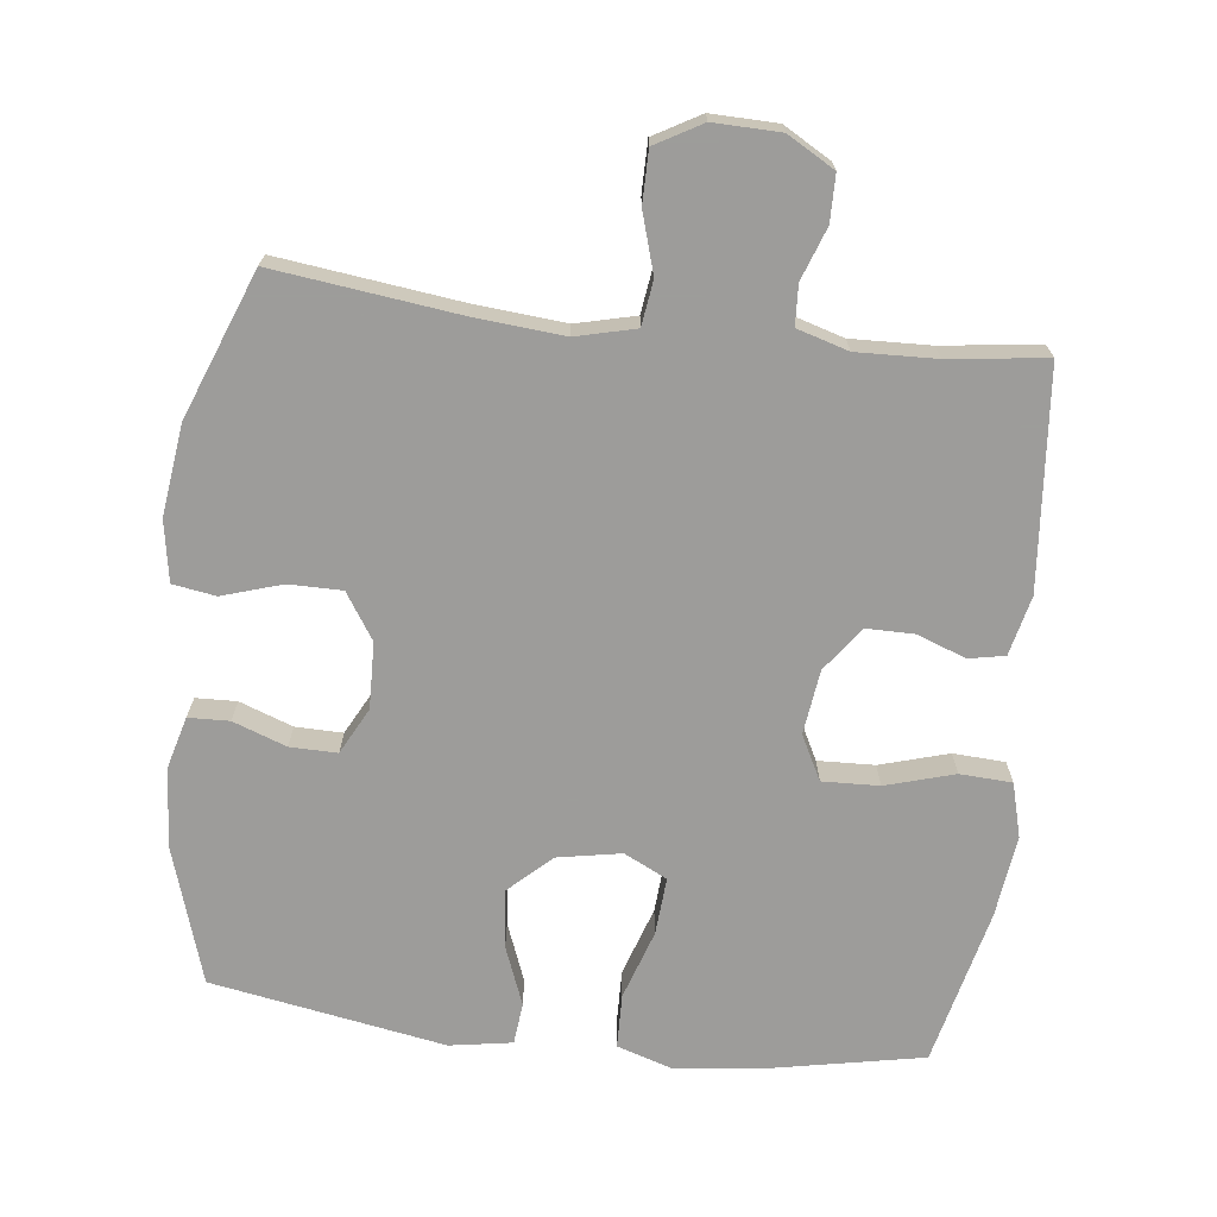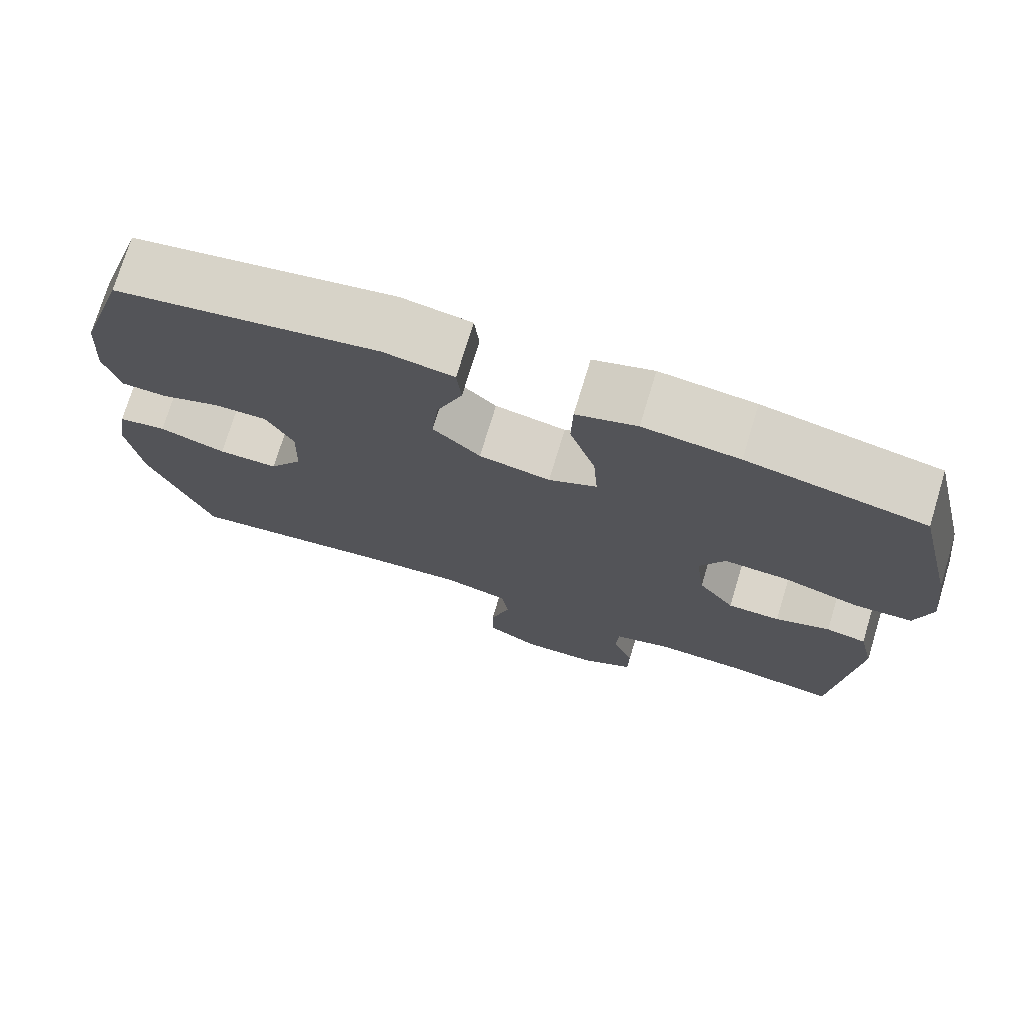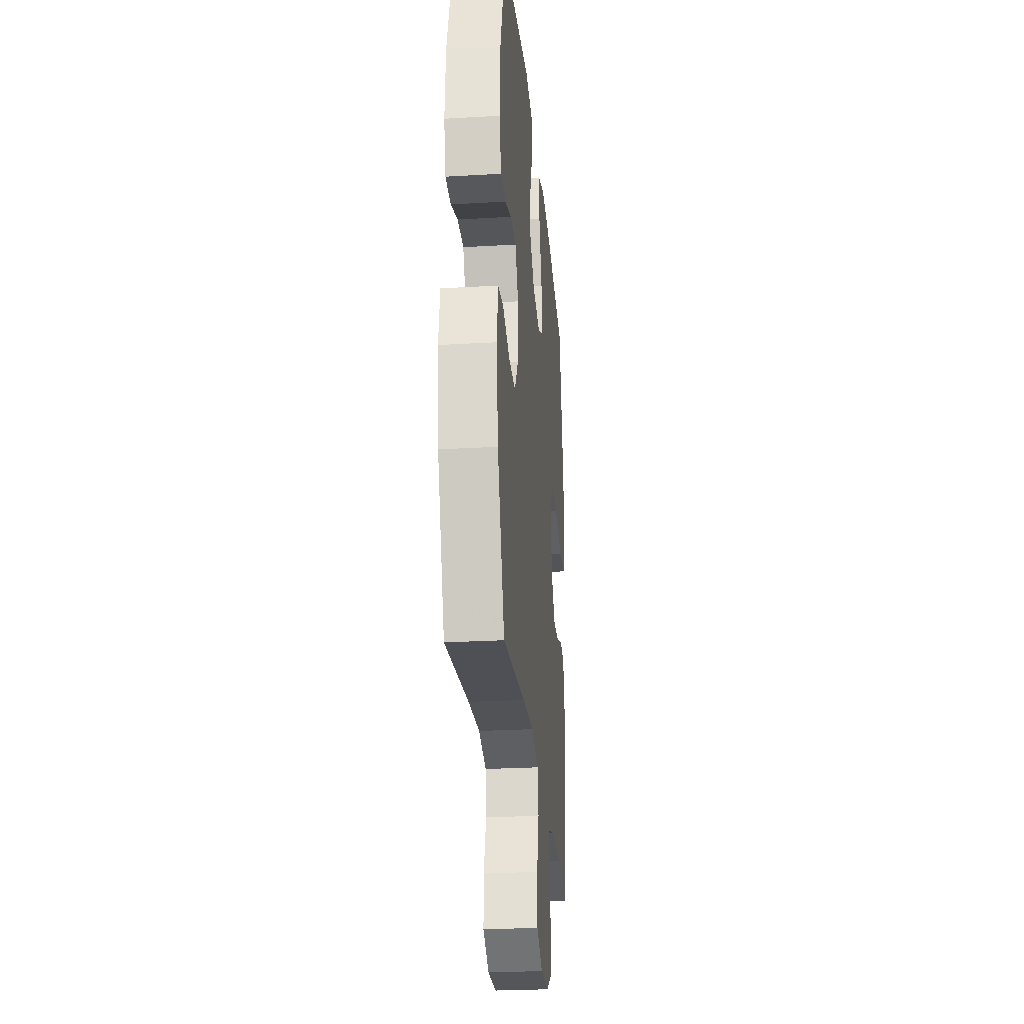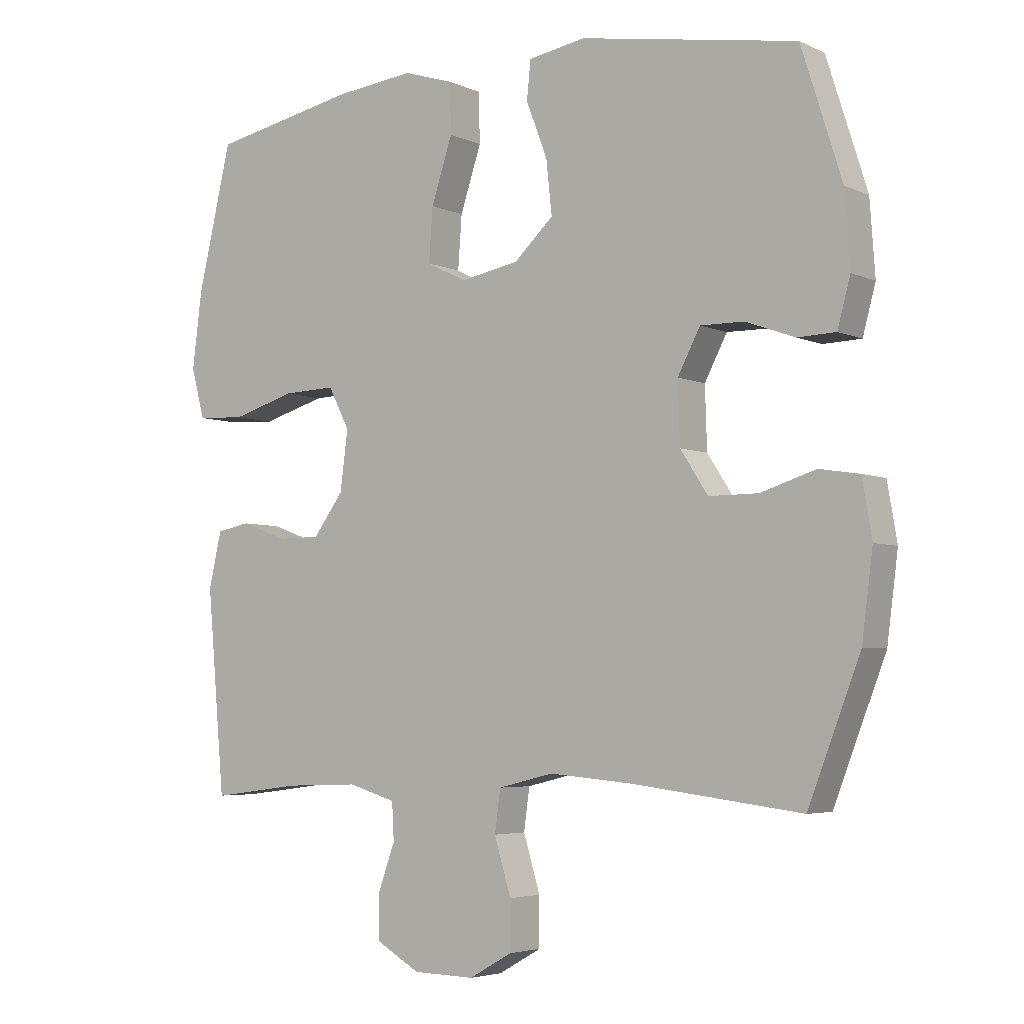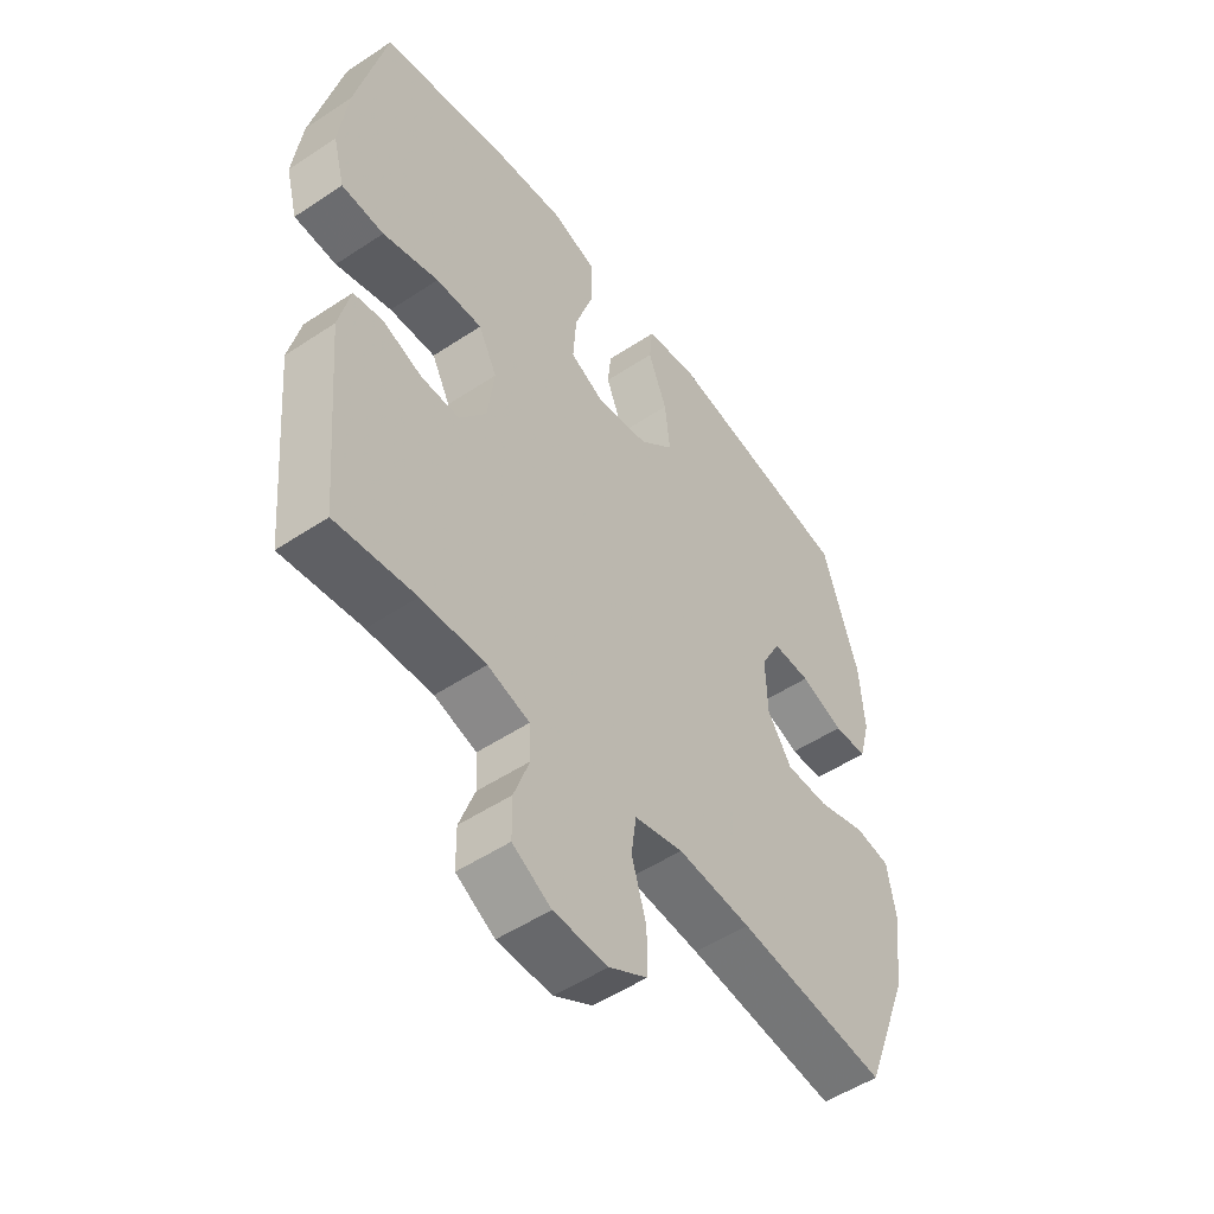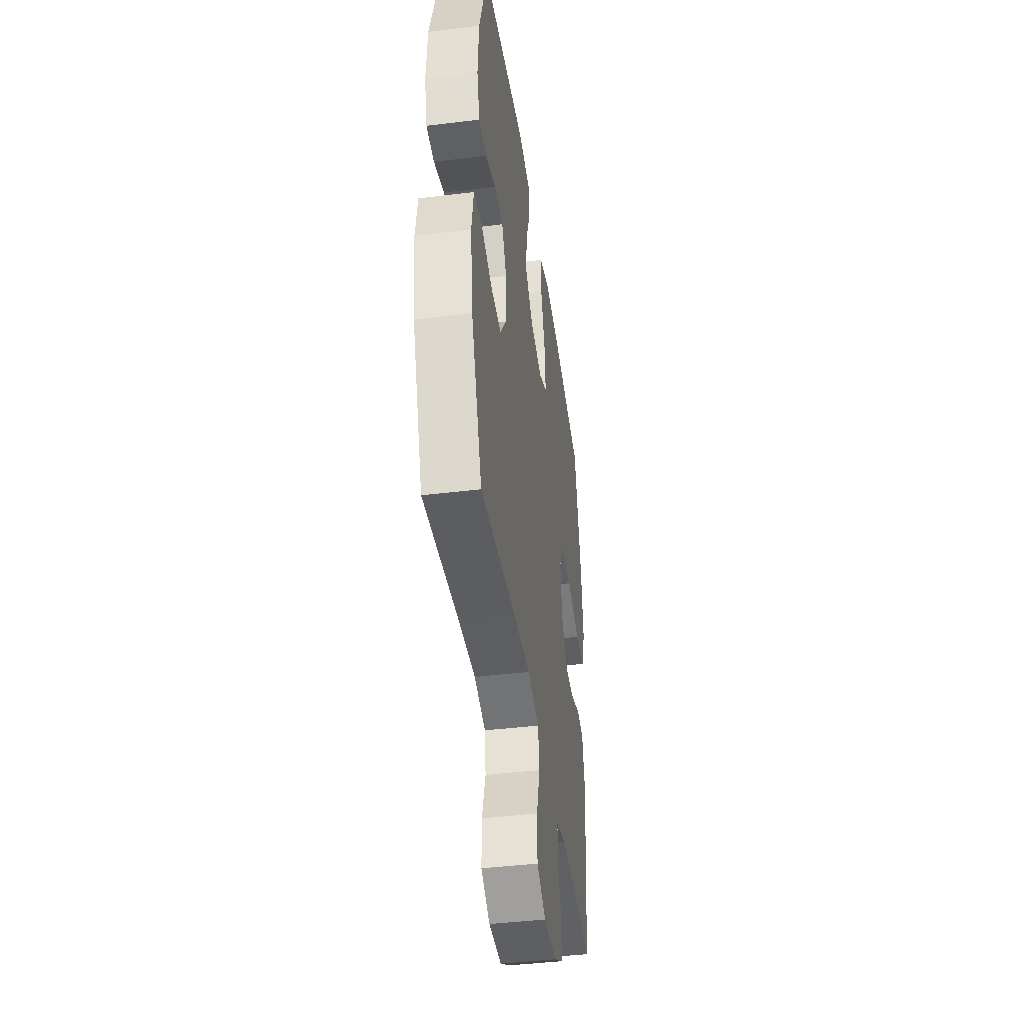
<metadata>
{"format":"obj","ext":"obj","renderer":"f3d","projection":"perspective","resolution":1024,"background":"white","views":[{"elev":-70.3,"azim":173.3,"up":"+Y"},{"elev":74.3,"azim":-163.1,"up":"+Z"},{"elev":-26.6,"azim":95.2,"up":"+Z"},{"elev":-4.5,"azim":35.6,"up":"+Z"},{"elev":-51.5,"azim":-54.2,"up":"+Z"},{"elev":-42.5,"azim":98.3,"up":"+Z"}]}
</metadata>
<code>
v 0.5 0.07 0.5
v 0.563 0.07 0.301
v 0.571 0.07 0.187
v 0.551 0.07 0.113
v 0.492 0.07 0.111
v 0.415 0.07 0.139
v 0.347 0.07 0.14
v 0.312 0.07 0.073
v 0.315 0.07 -0.022
v 0.358 0.07 -0.088
v 0.435 0.07 -0.088
v 0.521 0.07 -0.061
v 0.583 0.07 -0.071
v 0.598 0.07 -0.159
v 0.581 0.07 -0.29
v 0.5 0.07 -0.5
v 0.235 0.07 -0.467
v 0.106 0.07 -0.456
v 0.02 0.07 -0.477
v 0.011 0.07 -0.542
v 0.037 0.07 -0.628
v 0.037 0.07 -0.703
v -0.03 0.07 -0.741
v -0.126 0.07 -0.739
v -0.194 0.07 -0.7
v -0.195 0.07 -0.633
v -0.168 0.07 -0.558
v -0.171 0.07 -0.5
v -0.245 0.07 -0.478
v -0.359 0.07 -0.482
v -0.5 0.07 -0.5
v -0.528 0.07 -0.185
v -0.508 0.07 -0.099
v -0.456 0.07 -0.089
v -0.385 0.07 -0.115
v -0.317 0.07 -0.115
v -0.27 0.07 -0.051
v -0.258 0.07 0.042
v -0.291 0.07 0.106
v -0.373 0.07 0.103
v -0.472 0.07 0.074
v -0.547 0.07 0.078
v -0.568 0.07 0.156
v -0.553 0.07 0.275
v -0.5 0.07 0.5
v -0.271 0.07 0.545
v -0.148 0.07 0.558
v -0.07 0.07 0.533
v -0.068 0.07 0.455
v -0.101 0.07 0.355
v -0.107 0.07 0.272
v -0.045 0.07 0.241
v 0.047 0.07 0.258
v 0.108 0.07 0.315
v 0.099 0.07 0.399
v 0.066 0.07 0.484
v 0.072 0.07 0.544
v 0.162 0.07 0.559
v 0.5 0 0.5
v 0.563 0 0.301
v 0.571 0 0.187
v 0.551 0 0.113
v 0.492 0 0.111
v 0.415 0 0.139
v 0.347 0 0.14
v 0.312 0 0.073
v 0.315 0 -0.022
v 0.358 0 -0.088
v 0.435 0 -0.088
v 0.521 0 -0.061
v 0.583 0 -0.071
v 0.598 0 -0.159
v 0.581 0 -0.29
v 0.5 0 -0.5
v 0.235 0 -0.467
v 0.106 0 -0.456
v 0.02 0 -0.477
v 0.011 0 -0.542
v 0.037 0 -0.628
v 0.037 0 -0.703
v -0.03 0 -0.741
v -0.126 0 -0.739
v -0.194 0 -0.7
v -0.195 0 -0.633
v -0.168 0 -0.558
v -0.171 0 -0.5
v -0.245 0 -0.478
v -0.359 0 -0.482
v -0.5 0 -0.5
v -0.528 0 -0.185
v -0.508 0 -0.099
v -0.456 0 -0.089
v -0.385 0 -0.115
v -0.317 0 -0.115
v -0.27 0 -0.051
v -0.258 0 0.042
v -0.291 0 0.106
v -0.373 0 0.103
v -0.472 0 0.074
v -0.547 0 0.078
v -0.568 0 0.156
v -0.553 0 0.275
v -0.5 0 0.5
v -0.271 0 0.545
v -0.148 0 0.558
v -0.07 0 0.533
v -0.068 0 0.455
v -0.101 0 0.355
v -0.107 0 0.272
v -0.045 0 0.241
v 0.047 0 0.258
v 0.108 0 0.315
v 0.099 0 0.399
v 0.066 0 0.484
v 0.072 0 0.544
v 0.162 0 0.559
f 4 5 6
f 3 4 6
f 2 3 6
f 1 2 6
f 58 1 6
f 57 58 6
f 56 57 6
f 55 56 6
f 54 55 6 7
f 53 54 7 8
f 52 53 8 9
f 51 52 9 10
f 48 49 50
f 47 48 50
f 46 47 50
f 45 46 50
f 44 45 50
f 43 44 50
f 42 43 50
f 41 42 50
f 40 41 50
f 39 40 50 51
f 38 39 51 10
f 33 34 35
f 32 33 35
f 31 32 35
f 30 31 35
f 29 30 35 36
f 28 29 36 37
f 25 26 27
f 24 25 27
f 23 24 27
f 22 23 27
f 21 22 27
f 20 21 27
f 19 20 27 28
f 37 38 10
f 28 37 10
f 19 28 10
f 18 19 10
f 15 16 17
f 14 15 17
f 13 14 17
f 12 13 17
f 11 12 17
f 10 11 17 18
f 64 63 62
f 64 62 61
f 64 61 60
f 64 60 59
f 64 59 116
f 64 116 115
f 64 115 114
f 64 114 113
f 65 64 113 112
f 66 65 112 111
f 67 66 111 110
f 68 67 110 109
f 108 107 106
f 108 106 105
f 108 105 104
f 108 104 103
f 108 103 102
f 108 102 101
f 108 101 100
f 108 100 99
f 108 99 98
f 109 108 98 97
f 68 109 97 96
f 93 92 91
f 93 91 90
f 93 90 89
f 93 89 88
f 94 93 88 87
f 95 94 87 86
f 85 84 83
f 85 83 82
f 85 82 81
f 85 81 80
f 85 80 79
f 85 79 78
f 86 85 78 77
f 68 96 95
f 68 95 86
f 68 86 77
f 68 77 76
f 75 74 73
f 75 73 72
f 75 72 71
f 75 71 70
f 75 70 69
f 76 75 69 68
f 1 59 60 2
f 2 60 61 3
f 3 61 62 4
f 4 62 63 5
f 5 63 64 6
f 6 64 65 7
f 7 65 66 8
f 8 66 67 9
f 9 67 68 10
f 10 68 69 11
f 11 69 70 12
f 12 70 71 13
f 13 71 72 14
f 14 72 73 15
f 15 73 74 16
f 16 74 75 17
f 17 75 76 18
f 18 76 77 19
f 19 77 78 20
f 20 78 79 21
f 21 79 80 22
f 22 80 81 23
f 23 81 82 24
f 24 82 83 25
f 25 83 84 26
f 26 84 85 27
f 27 85 86 28
f 28 86 87 29
f 29 87 88 30
f 30 88 89 31
f 31 89 90 32
f 32 90 91 33
f 33 91 92 34
f 34 92 93 35
f 35 93 94 36
f 36 94 95 37
f 37 95 96 38
f 38 96 97 39
f 39 97 98 40
f 40 98 99 41
f 41 99 100 42
f 42 100 101 43
f 43 101 102 44
f 44 102 103 45
f 45 103 104 46
f 46 104 105 47
f 47 105 106 48
f 48 106 107 49
f 49 107 108 50
f 50 108 109 51
f 51 109 110 52
f 52 110 111 53
f 53 111 112 54
f 54 112 113 55
f 55 113 114 56
f 56 114 115 57
f 57 115 116 58
f 58 116 59 1

</code>
